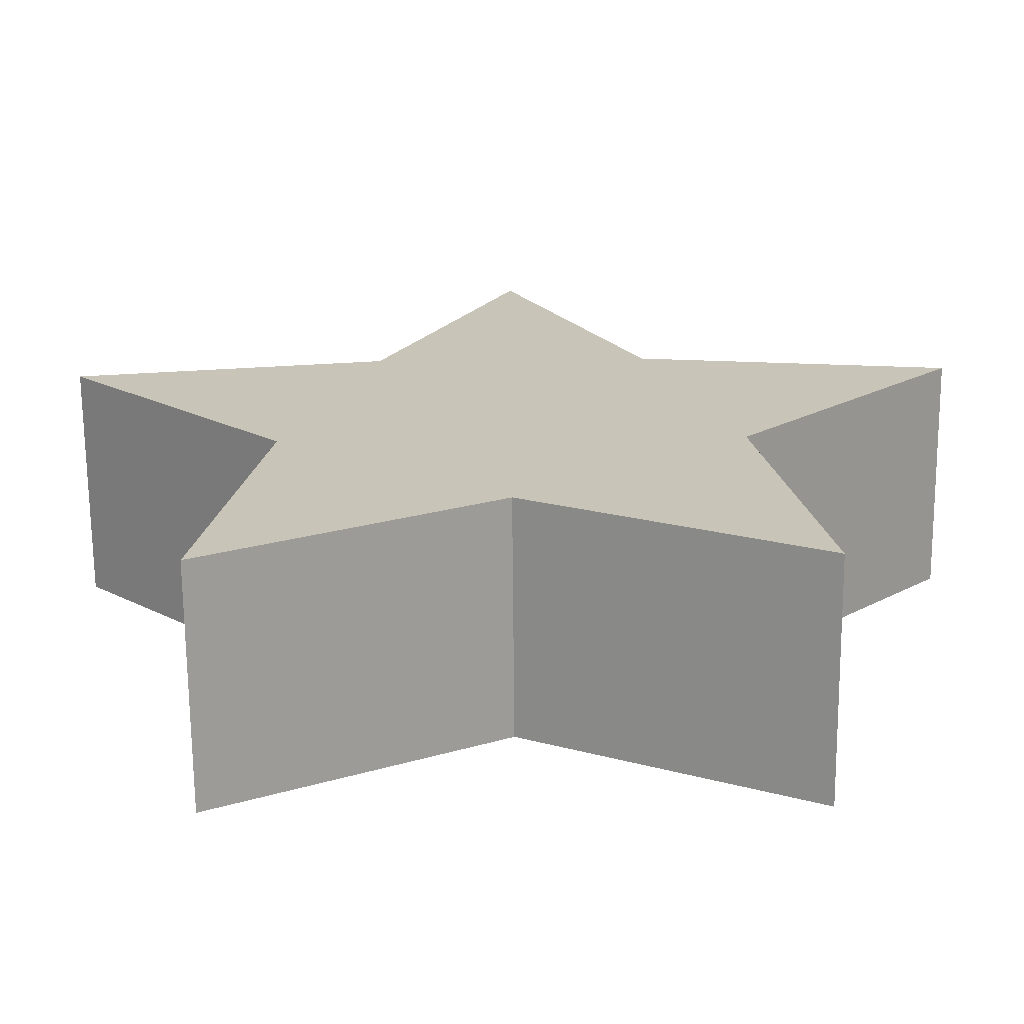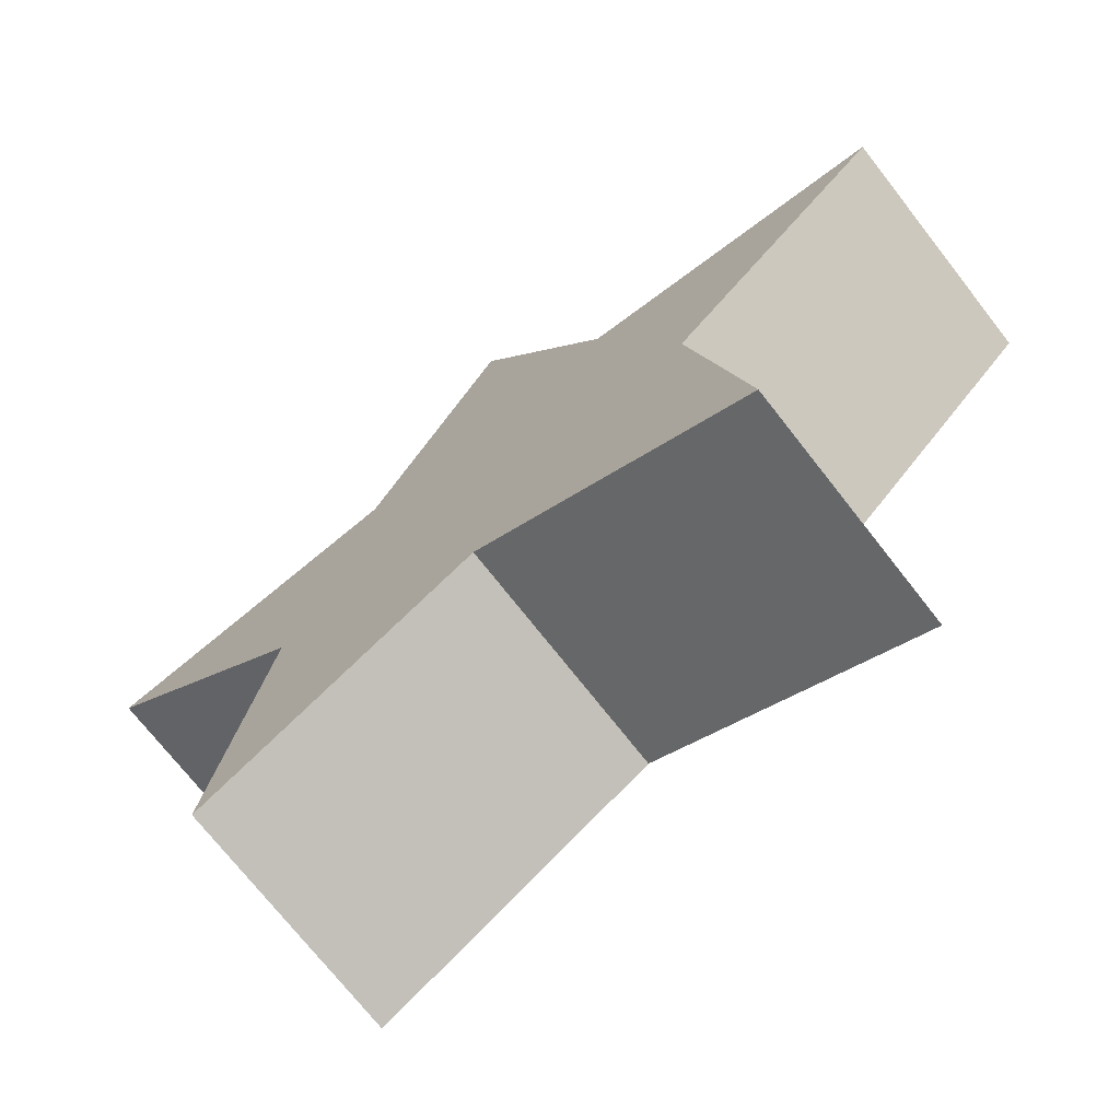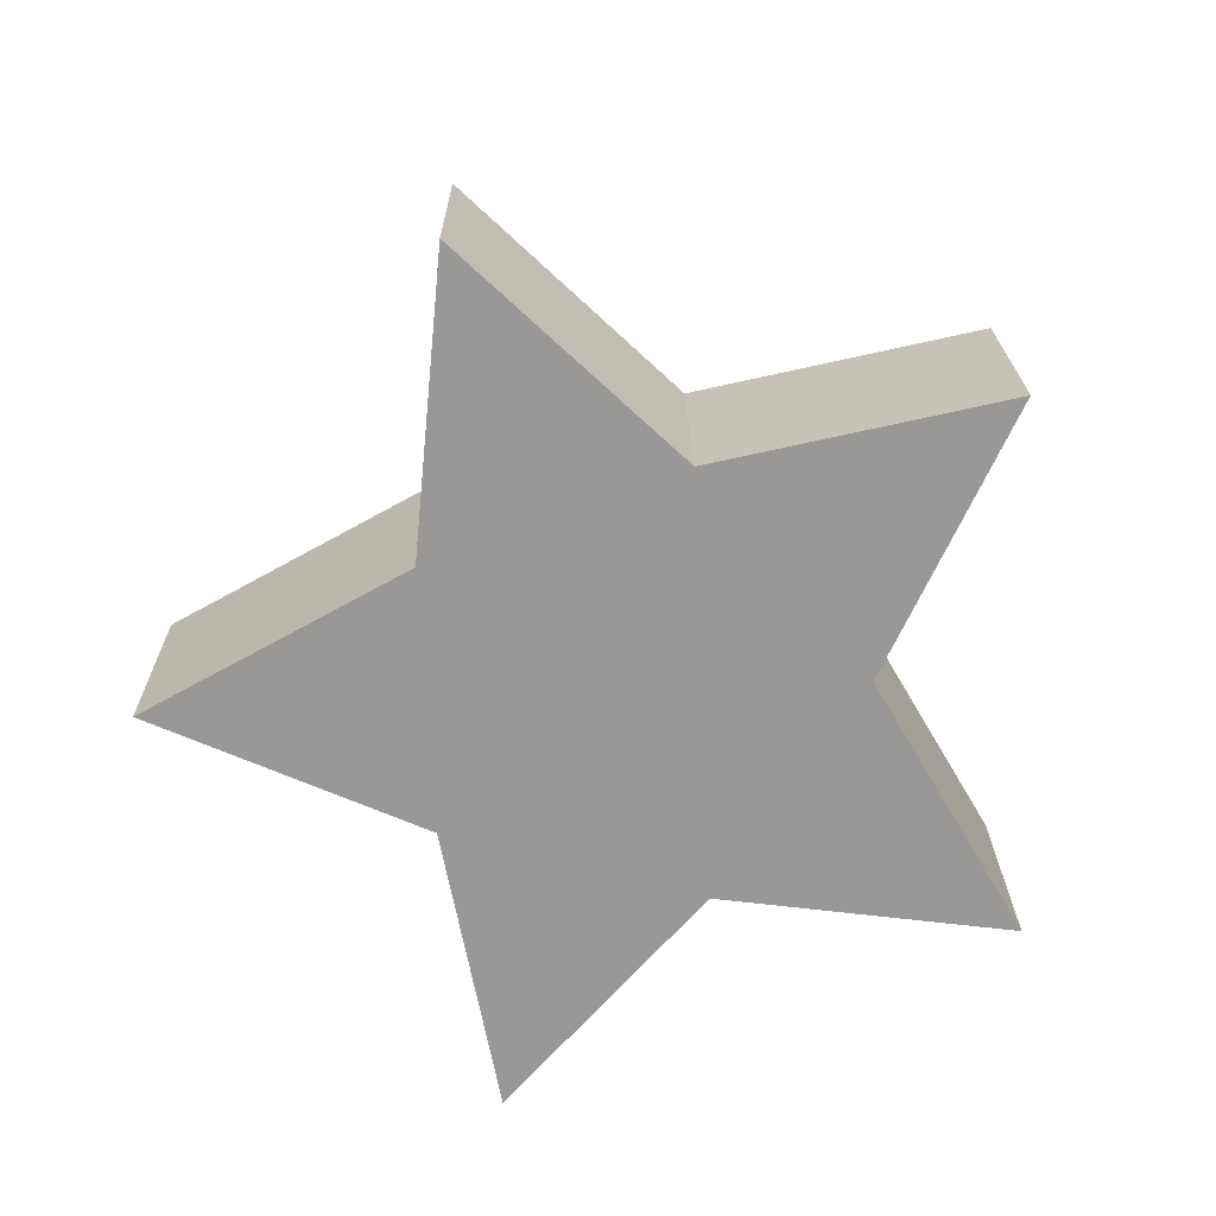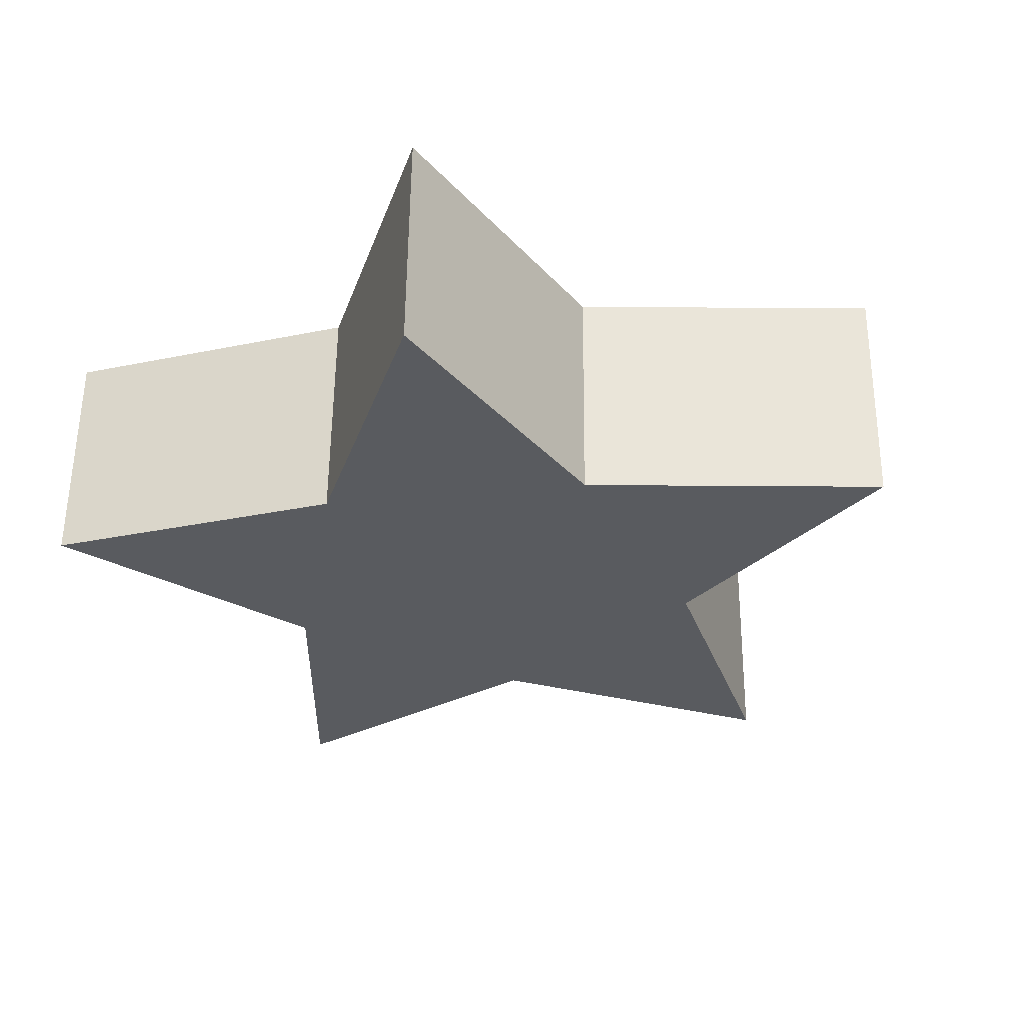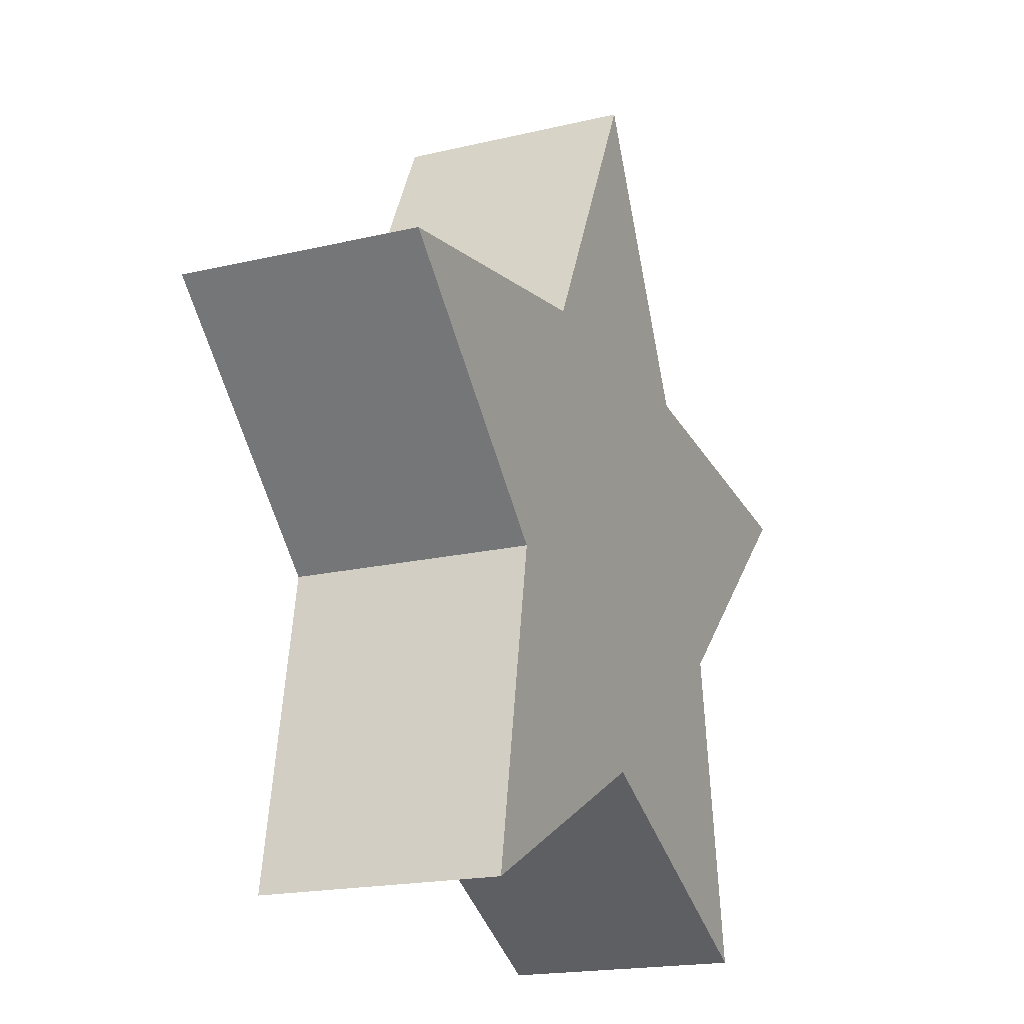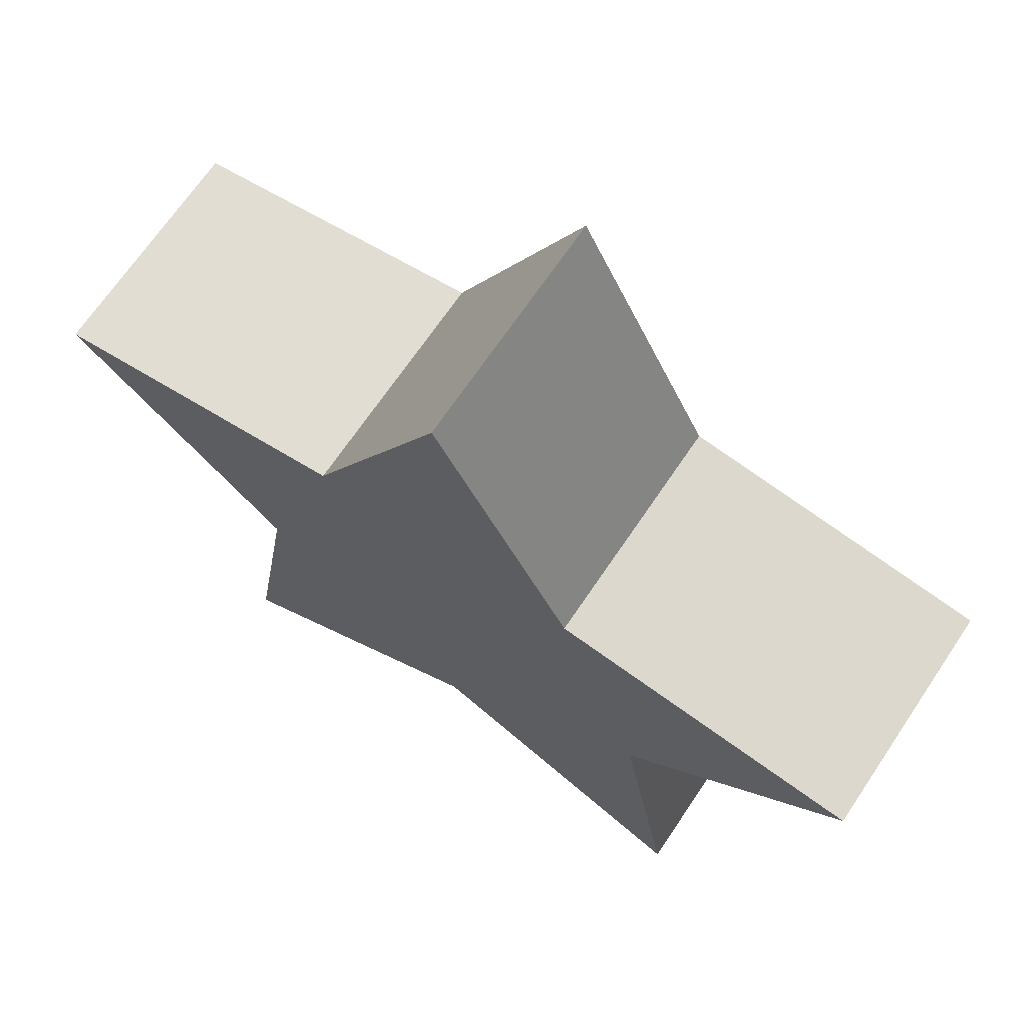
<metadata>
{"format":"obj","ext":"obj","renderer":"f3d","projection":"perspective","resolution":1024,"background":"white","views":[{"elev":-69.9,"azim":-178.9,"up":"+Y"},{"elev":-73.0,"azim":-141.4,"up":"+Y"},{"elev":-68.5,"azim":-159.5,"up":"+Z"},{"elev":-32.5,"azim":44.3,"up":"+Z"},{"elev":-19.0,"azim":115.2,"up":"+Y"},{"elev":68.3,"azim":-145.5,"up":"+Y"}]}
</metadata>
<code>
g default
v -0.01909 -0.00158 0.2638
v -0.02416 -0.003425 -0.2475
v 0.2827 0.4112 0.2593
v 0.2776 0.4093 -0.252
v -0.01596 1.021 0.26
v -0.02103 1.019 -0.2513
v -0.3184 0.413 0.2652
v -0.3234 0.4112 -0.2461
v -0.9907 0.3174 0.2722
v -0.9957 0.3156 -0.2391
v -0.5059 -0.1581 0.2691
v -0.5109 -0.1599 -0.2422
v -0.6227 -0.8271 0.2727
v -0.6278 -0.8289 -0.2386
v -0.02066 -0.5129 0.2656
v -0.02573 -0.5147 -0.2457
v 0.5794 -0.8308 0.2608
v 0.5744 -0.8326 -0.2505
v 0.4667 -0.1611 0.2595
v 0.4616 -0.1629 -0.2518
v 0.9544 0.3114 0.253
v 0.9494 0.3096 -0.2583
g star:Mesh
f 3 1 21
f 1 3 5
f 1 5 7
f 1 7 9
f 1 9 11
f 1 11 13
f 1 13 15
f 1 15 17
f 1 17 19
f 1 19 21
f 4 3 22
f 22 3 21
f 3 4 5
f 5 4 6
f 5 6 7
f 7 6 8
f 7 8 9
f 9 8 10
f 9 10 11
f 11 10 12
f 11 12 13
f 13 12 14
f 13 14 15
f 15 14 16
f 15 16 17
f 17 16 18
f 17 18 19
f 19 18 20
f 19 20 21
f 21 20 22
f 2 4 22
f 4 2 6
f 6 2 8
f 8 2 10
f 10 2 12
f 12 2 14
f 14 2 16
f 16 2 18
f 18 2 20
f 20 2 22

</code>
